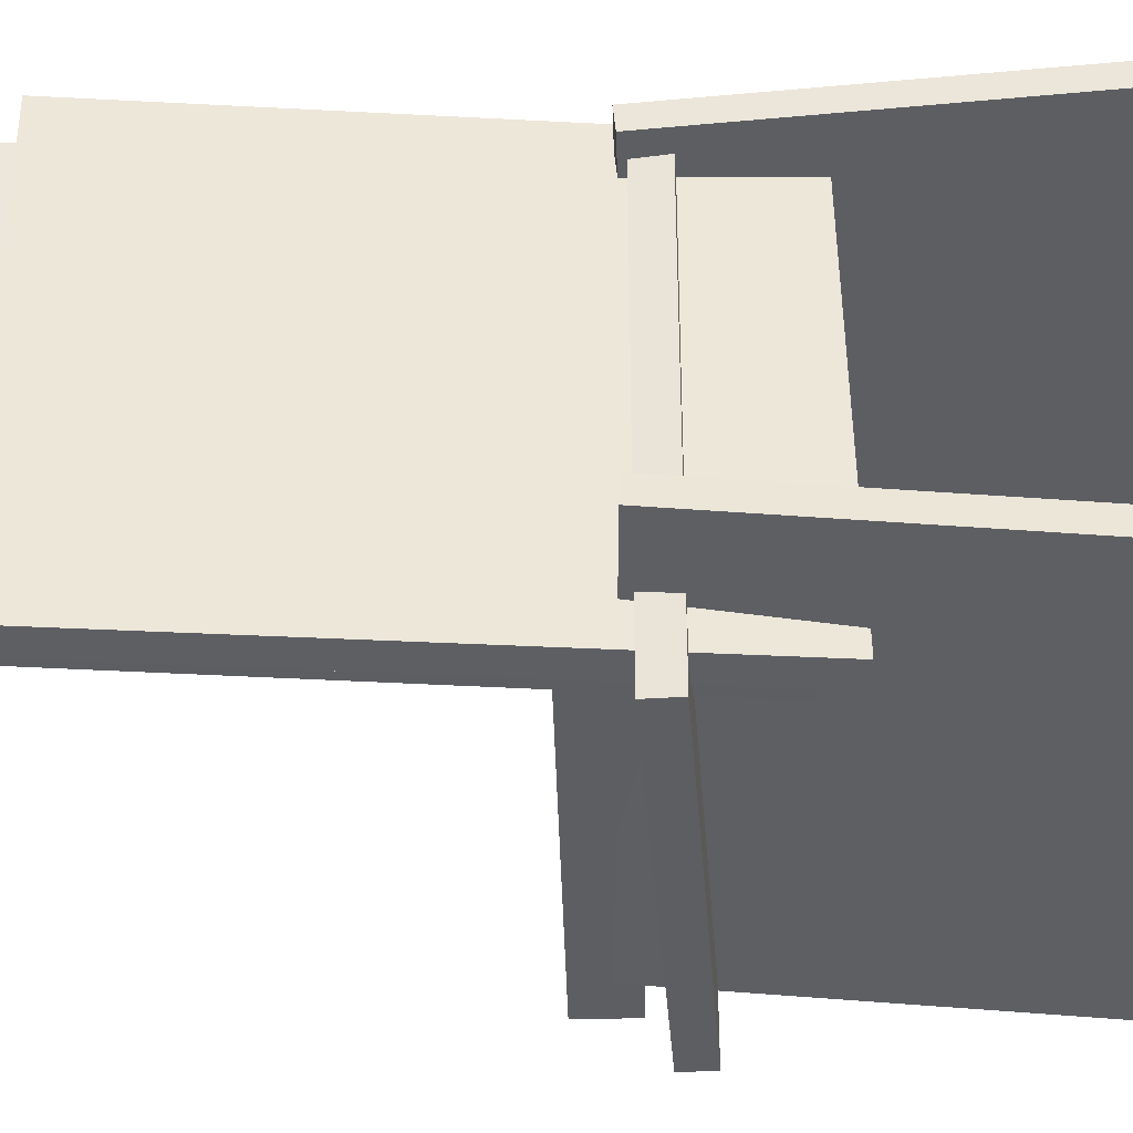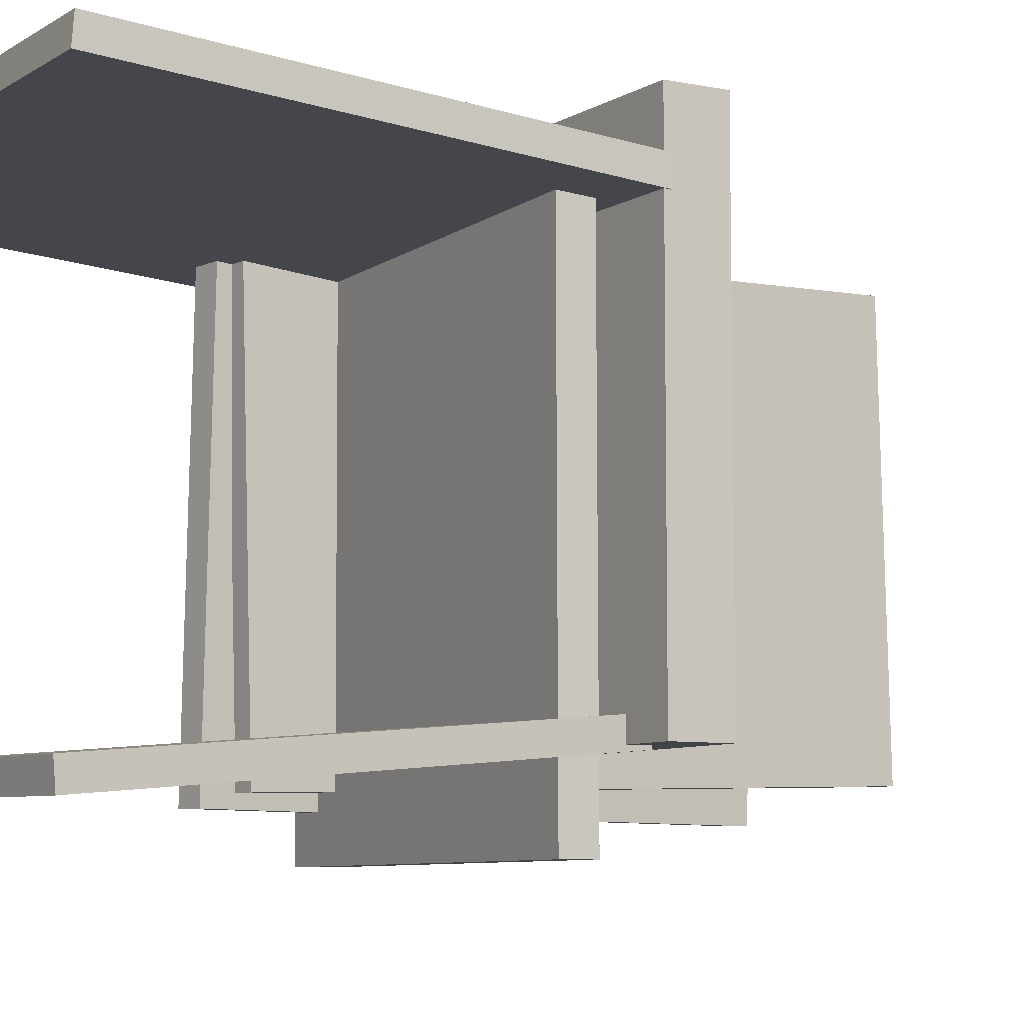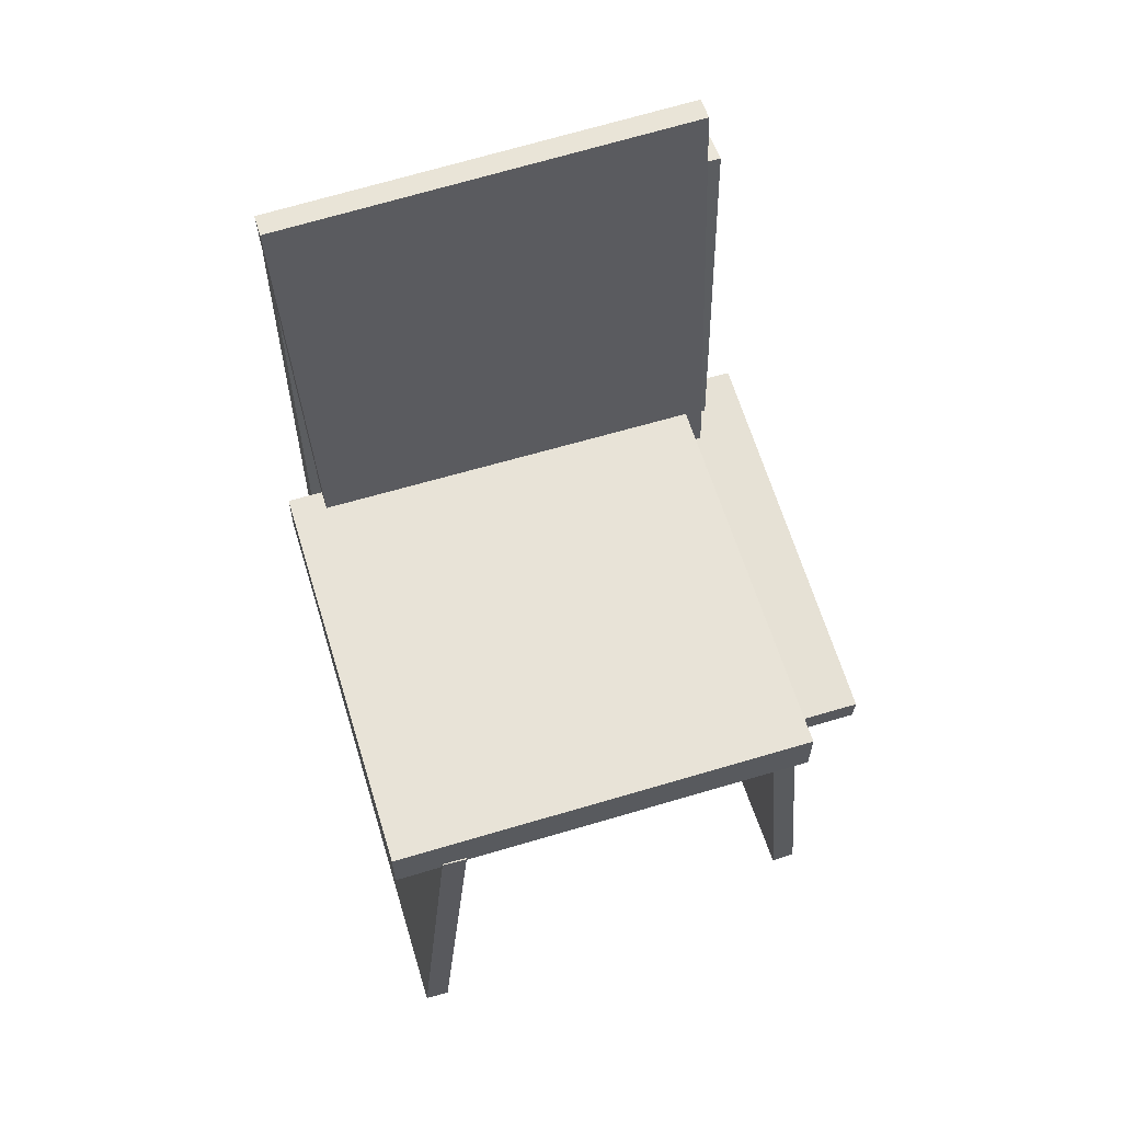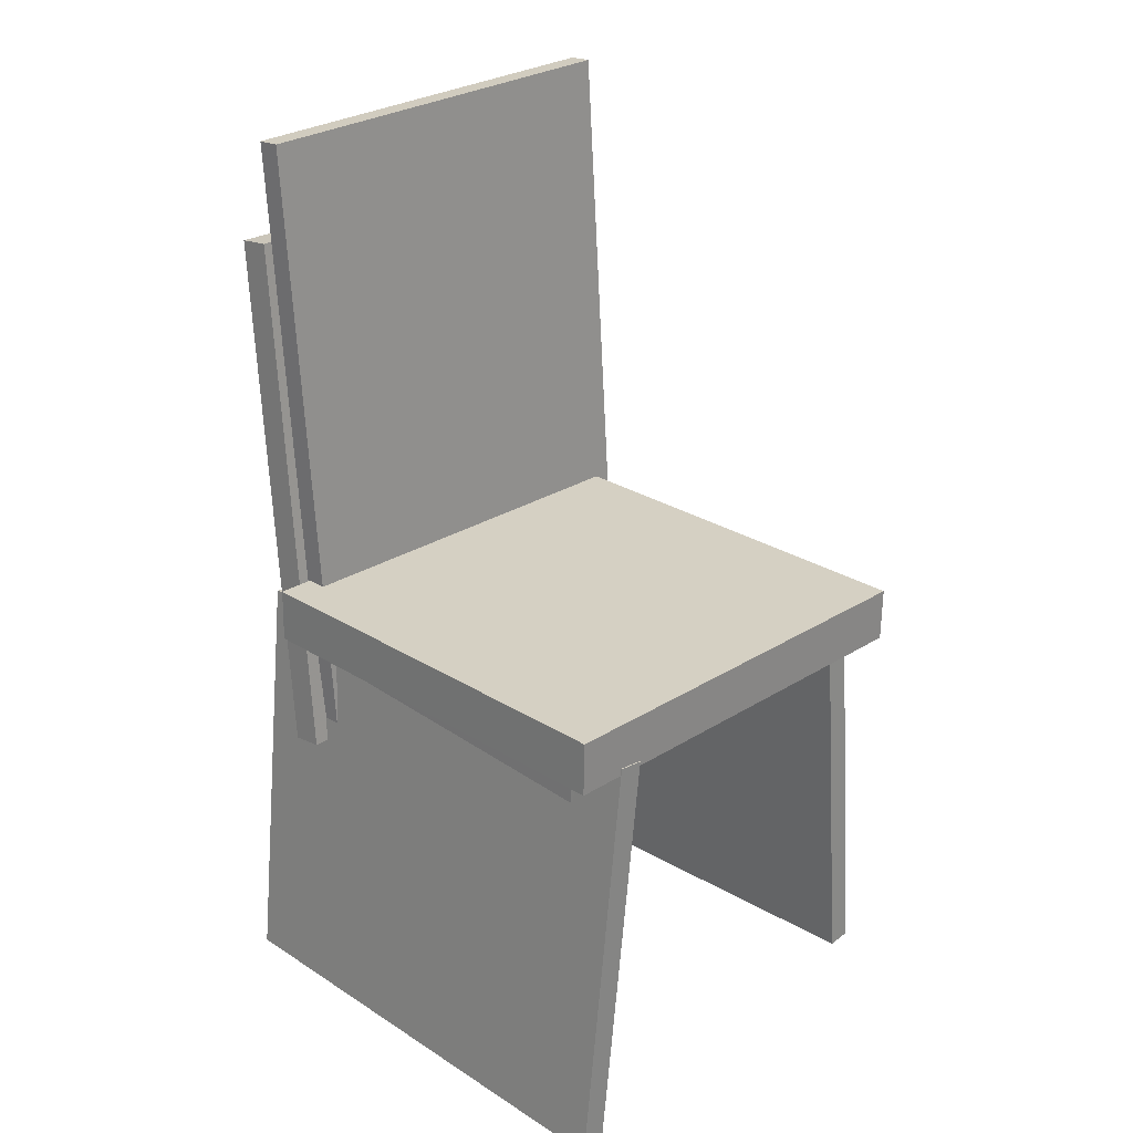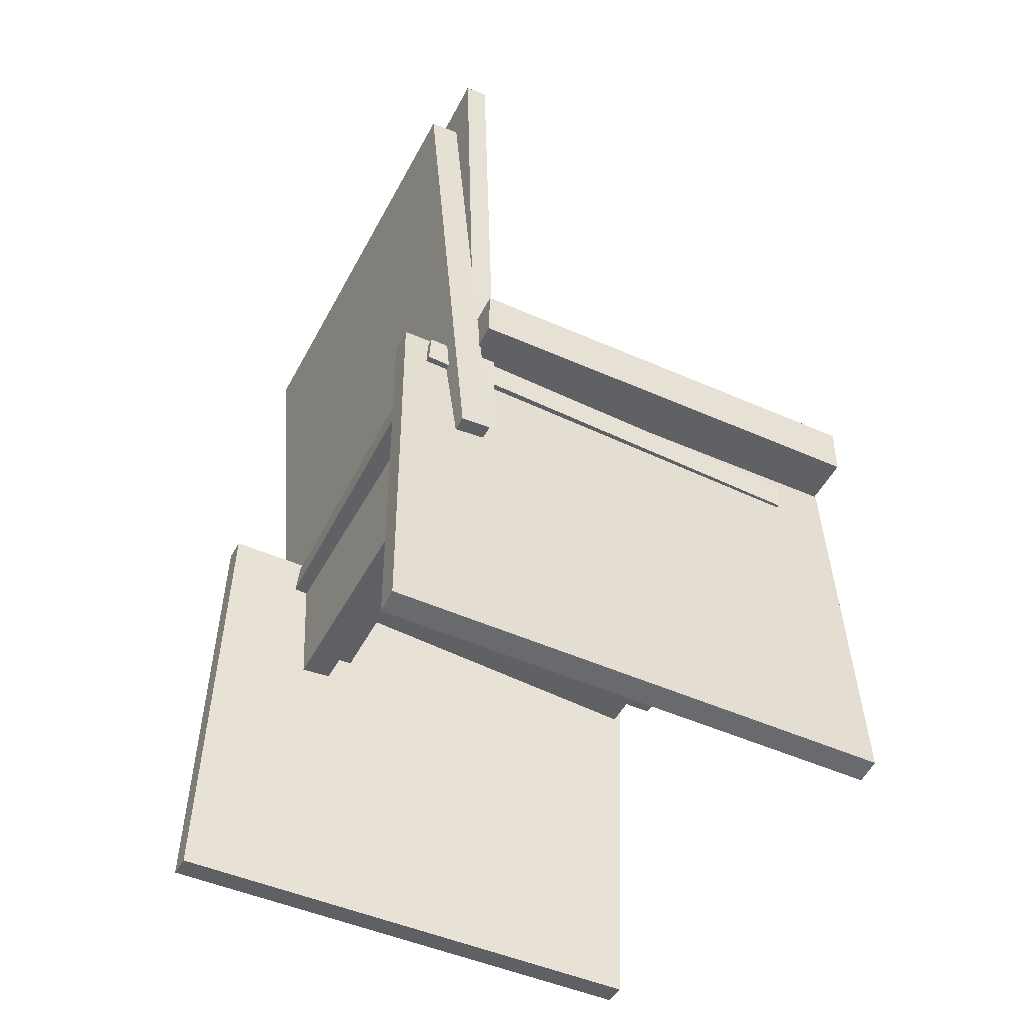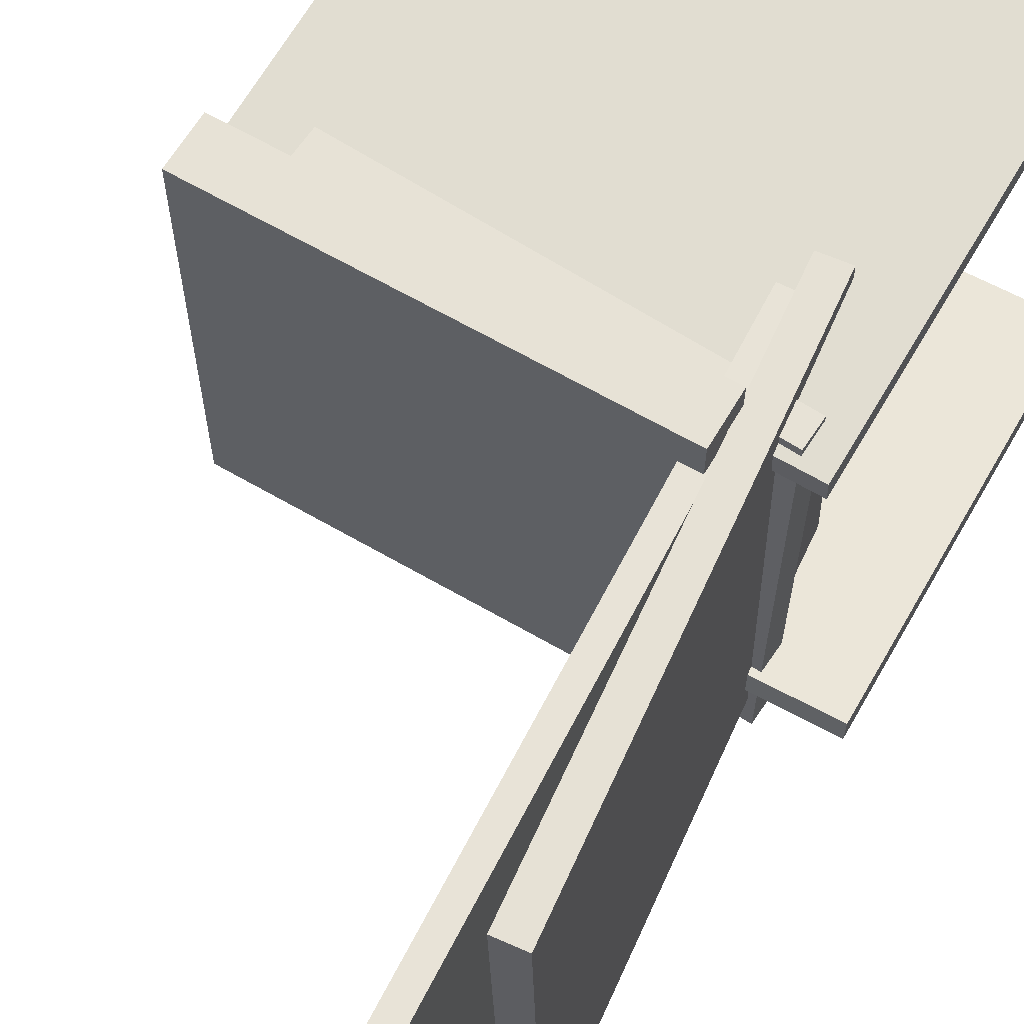
<metadata>
{"format":"obj","ext":"obj","renderer":"f3d","projection":"perspective","resolution":1024,"background":"white","views":[{"elev":-39.1,"azim":-89.5,"up":"+Z"},{"elev":-6.9,"azim":57.9,"up":"+Z"},{"elev":61.2,"azim":72.7,"up":"+Y"},{"elev":25.3,"azim":44.1,"up":"+Y"},{"elev":-48.0,"azim":-26.0,"up":"+Y"},{"elev":63.5,"azim":-150.6,"up":"+Z"}]}
</metadata>
<code>
v -0.1955 0.03057 -0.2259
v 0.1585 0.006126 -0.2245
v -0.1973 0.004488 -0.2259
v 0.1567 -0.01996 -0.2245
v -0.1972 0.03033 0.1768
v 0.1569 0.005887 0.1783
v -0.199 0.004249 0.1768
v 0.1551 -0.02019 0.1782
f 1.0 7.0 5.0
f 1.0 3.0 7.0
f 1.0 4.0 3.0
f 1.0 2.0 4.0
f 3.0 8.0 7.0
f 3.0 4.0 8.0
f 5.0 7.0 8.0
f 5.0 8.0 6.0
f 1.0 5.0 6.0
f 1.0 6.0 2.0
f 2.0 6.0 8.0
f 2.0 8.0 4.0
v -0.2606 -0.327 -0.1894
v -0.2617 0.03823 -0.1575
v 0.1631 -0.3253 -0.1946
v 0.1621 0.03994 -0.1627
v -0.2604 -0.3289 -0.1683
v -0.2615 0.03639 -0.1364
v 0.1634 -0.3271 -0.1735
v 0.1623 0.03811 -0.1416
f 9.0 15.0 13.0
f 9.0 11.0 15.0
f 9.0 12.0 11.0
f 9.0 10.0 12.0
f 11.0 16.0 15.0
f 11.0 12.0 16.0
f 13.0 15.0 16.0
f 13.0 16.0 14.0
f 9.0 13.0 14.0
f 9.0 14.0 10.0
f 10.0 14.0 16.0
f 10.0 16.0 12.0
v -0.1566 0.4596 0.1915
v -0.1561 0.4693 -0.166
v -0.1762 0.4587 0.1914
v -0.1757 0.4684 -0.1661
v -0.1331 -0.0711 0.1772
v -0.1326 -0.06142 -0.1803
v -0.1527 -0.07196 0.1771
v -0.1522 -0.06228 -0.1804
f 17.0 23.0 21.0
f 17.0 19.0 23.0
f 17.0 20.0 19.0
f 17.0 18.0 20.0
f 19.0 24.0 23.0
f 19.0 20.0 24.0
f 21.0 23.0 24.0
f 21.0 24.0 22.0
f 17.0 21.0 22.0
f 17.0 22.0 18.0
f 18.0 22.0 24.0
f 18.0 24.0 20.0
v -0.1462 -0.08174 0.1919
v -0.1853 0.371 0.1869
v -0.1718 -0.08395 0.1925
v -0.2109 0.3688 0.1875
v -0.1535 -0.08659 -0.1902
v -0.1927 0.3661 -0.1952
v -0.1791 -0.08881 -0.1897
v -0.2183 0.3639 -0.1947
f 25.0 31.0 29.0
f 25.0 27.0 31.0
f 25.0 28.0 27.0
f 25.0 26.0 28.0
f 27.0 32.0 31.0
f 27.0 28.0 32.0
f 29.0 31.0 32.0
f 29.0 32.0 30.0
f 25.0 29.0 30.0
f 25.0 30.0 26.0
f 26.0 30.0 32.0
f 26.0 32.0 28.0
v 0.2051 0.06664 -0.1601
v 0.2036 0.06719 0.2134
v 0.2043 0.02113 -0.1601
v 0.2028 0.02167 0.2135
v -0.1552 0.07298 -0.1616
v -0.1567 0.07353 0.2119
v -0.156 0.02747 -0.1616
v -0.1575 0.02801 0.212
f 33.0 39.0 37.0
f 33.0 35.0 39.0
f 33.0 36.0 35.0
f 33.0 34.0 36.0
f 35.0 40.0 39.0
f 35.0 36.0 40.0
f 37.0 39.0 40.0
f 37.0 40.0 38.0
f 33.0 37.0 38.0
f 33.0 38.0 34.0
f 34.0 38.0 40.0
f 34.0 40.0 36.0
v -0.2189 0.03856 0.1685
v -0.2188 0.03674 0.1472
v -0.2283 -0.3255 0.1996
v -0.2282 -0.3273 0.1783
v 0.2041 0.02788 0.1718
v 0.2042 0.02606 0.1505
v 0.1947 -0.3361 0.2028
v 0.1948 -0.338 0.1815
f 41.0 47.0 45.0
f 41.0 43.0 47.0
f 41.0 44.0 43.0
f 41.0 42.0 44.0
f 43.0 48.0 47.0
f 43.0 44.0 48.0
f 45.0 47.0 48.0
f 45.0 48.0 46.0
f 41.0 45.0 46.0
f 41.0 46.0 42.0
f 42.0 46.0 48.0
f 42.0 48.0 44.0

</code>
